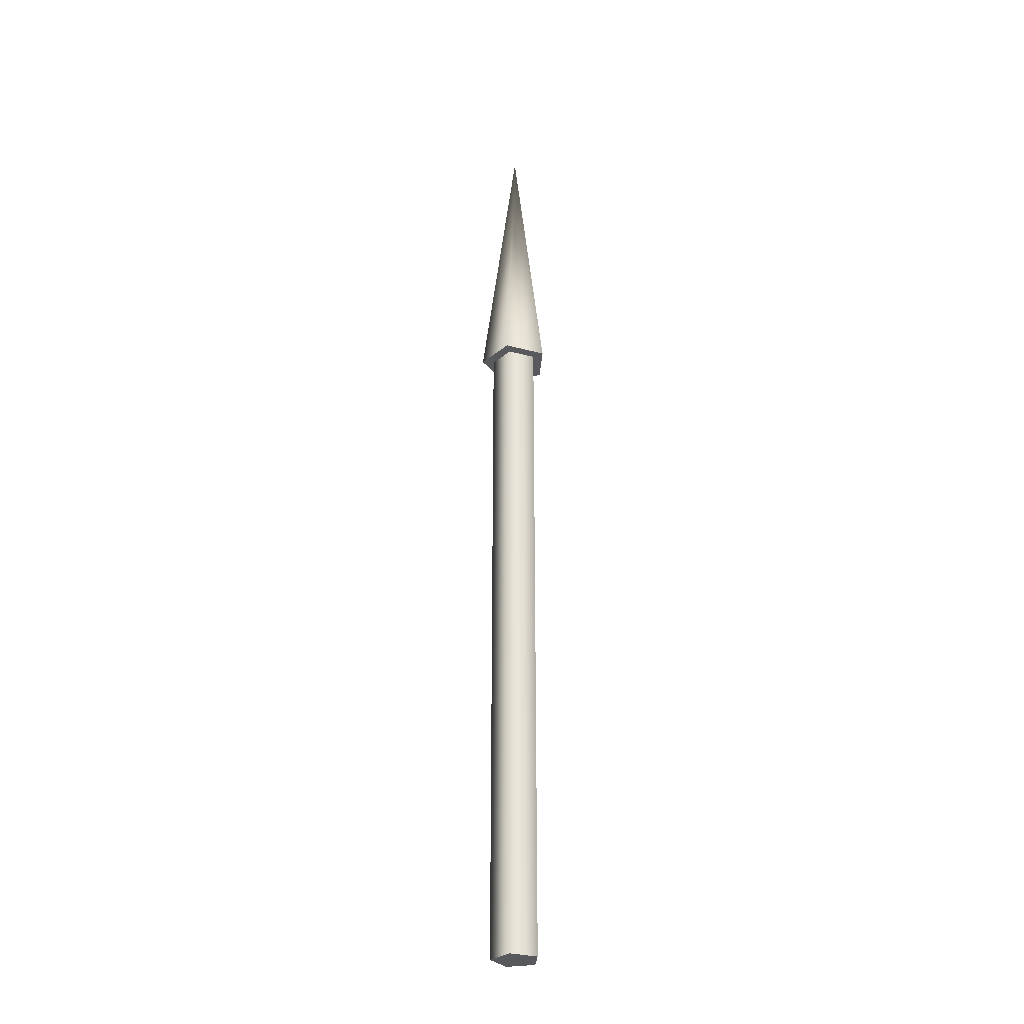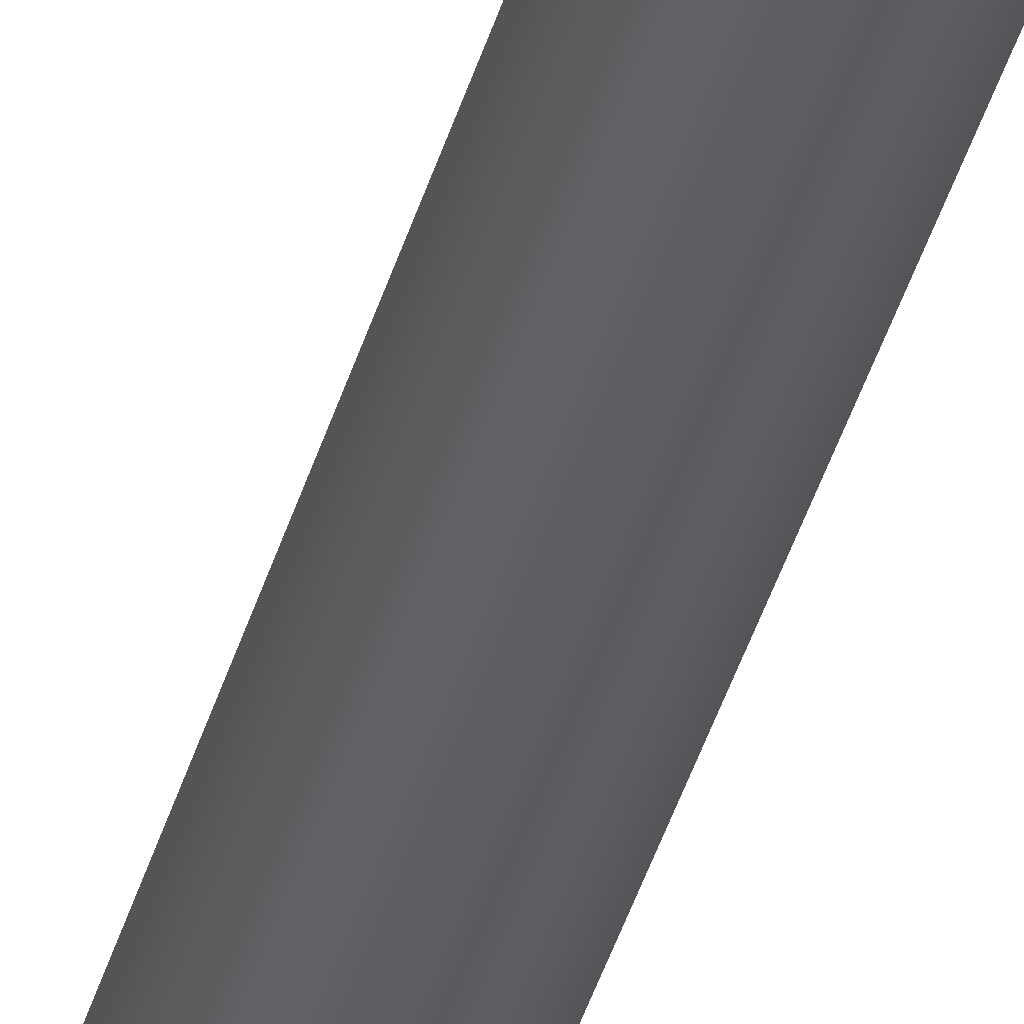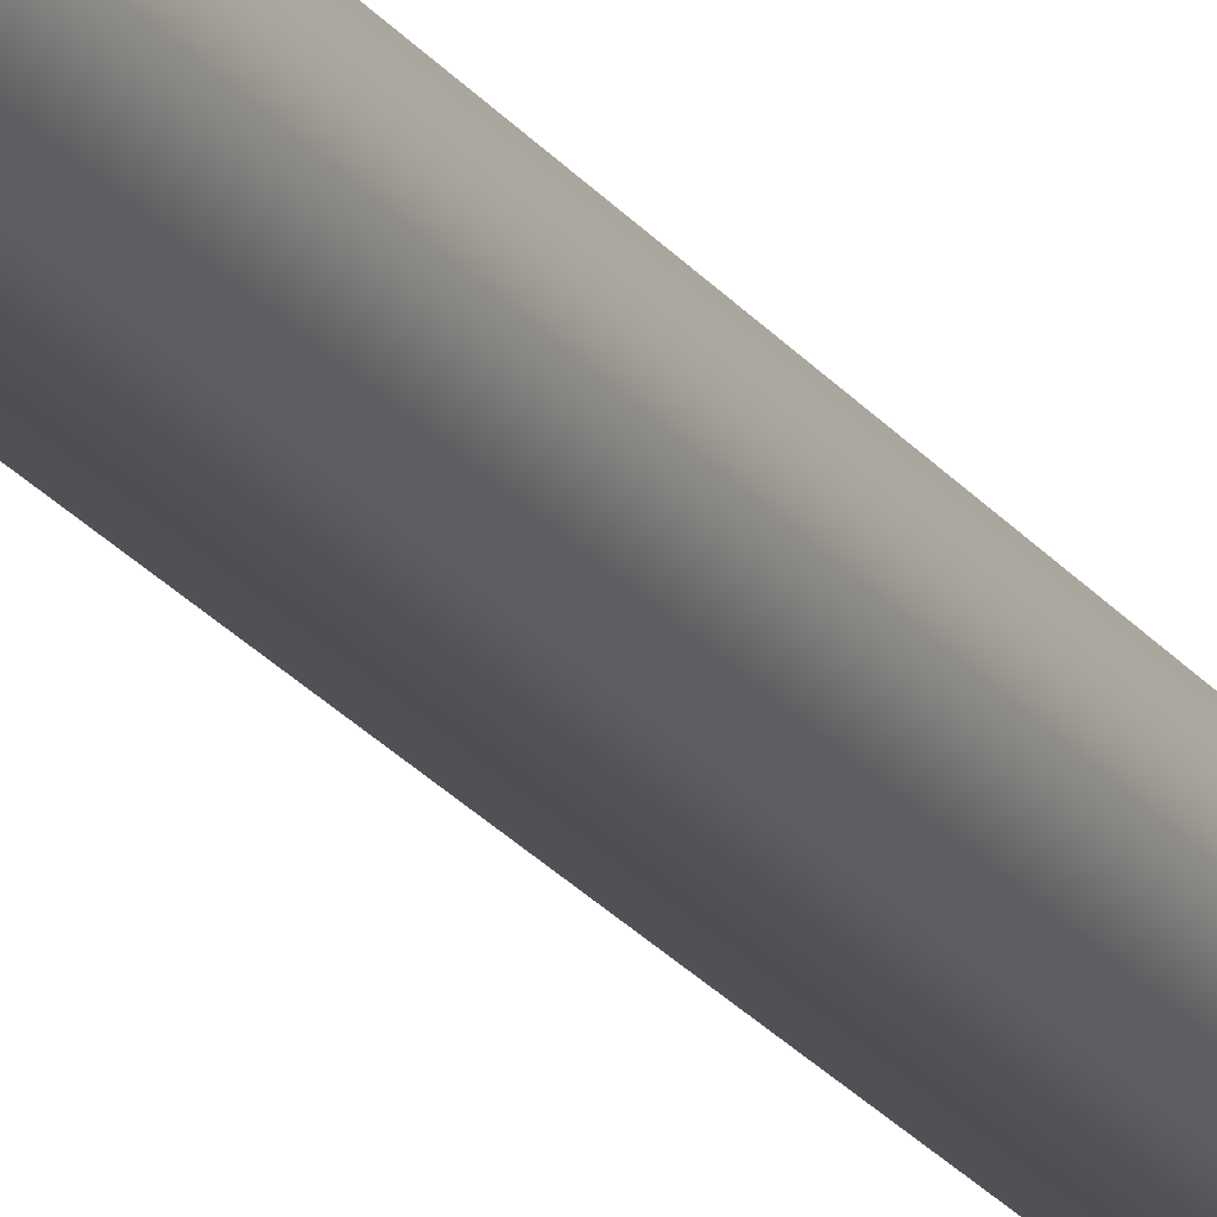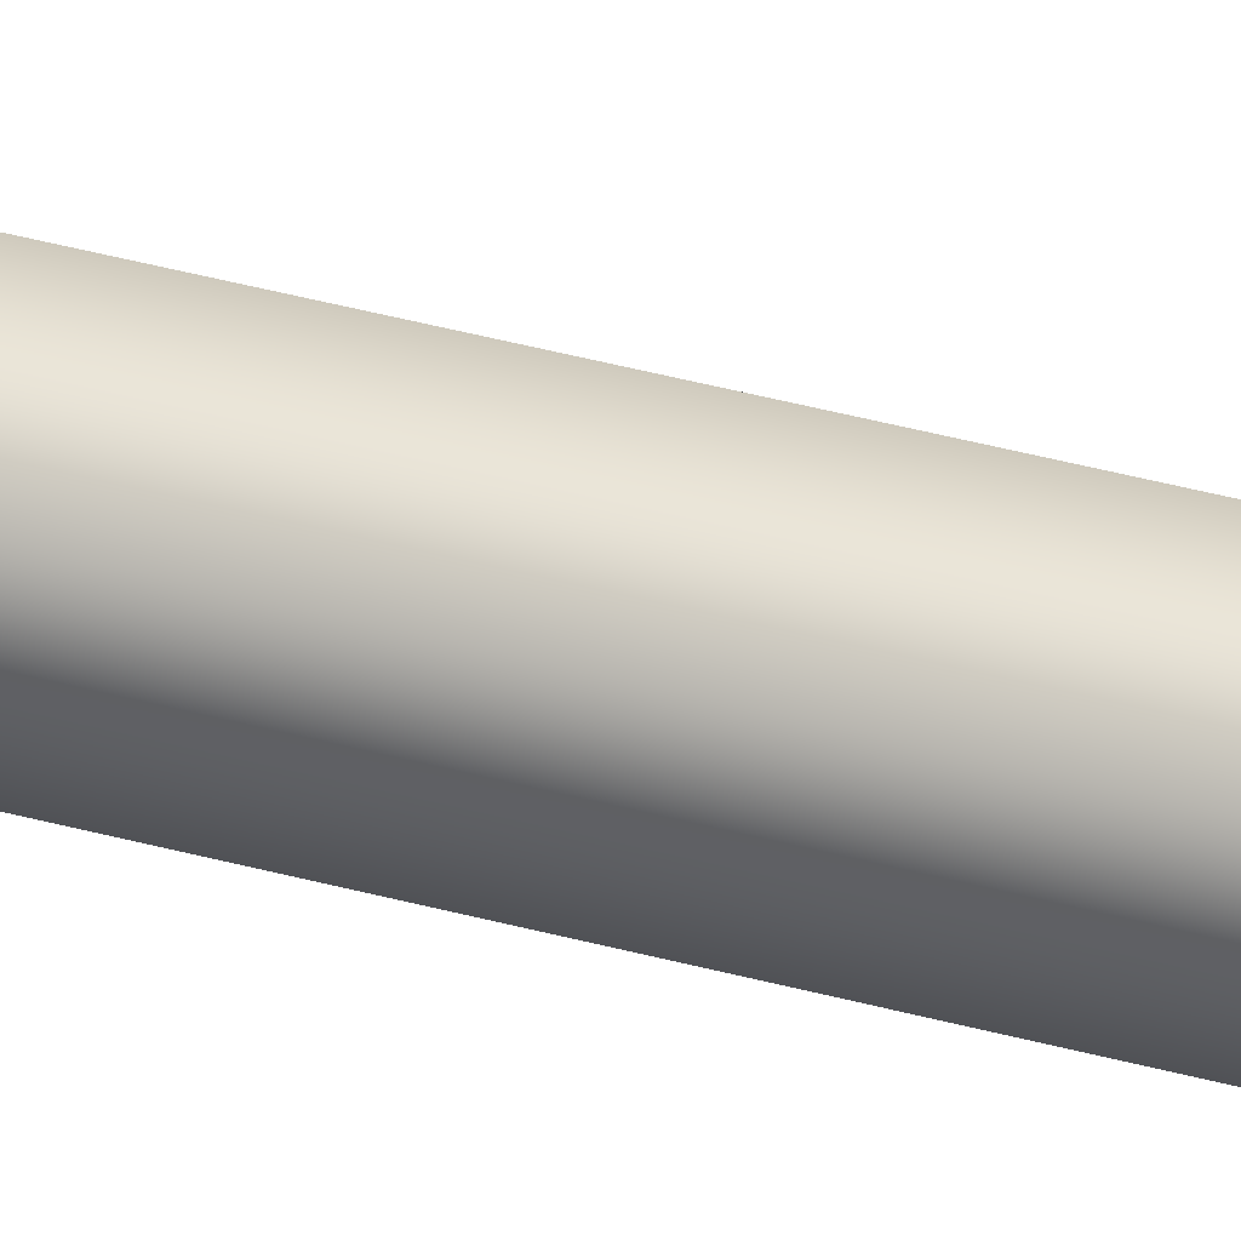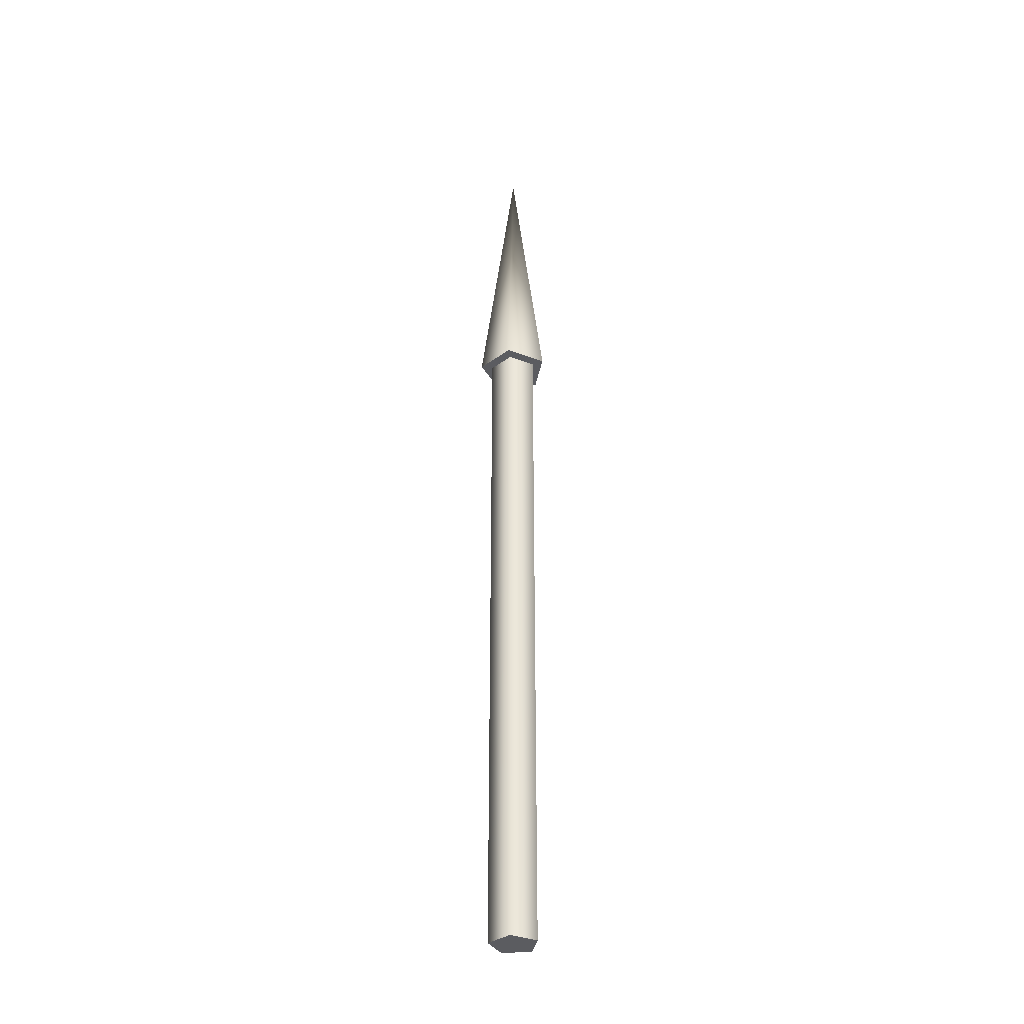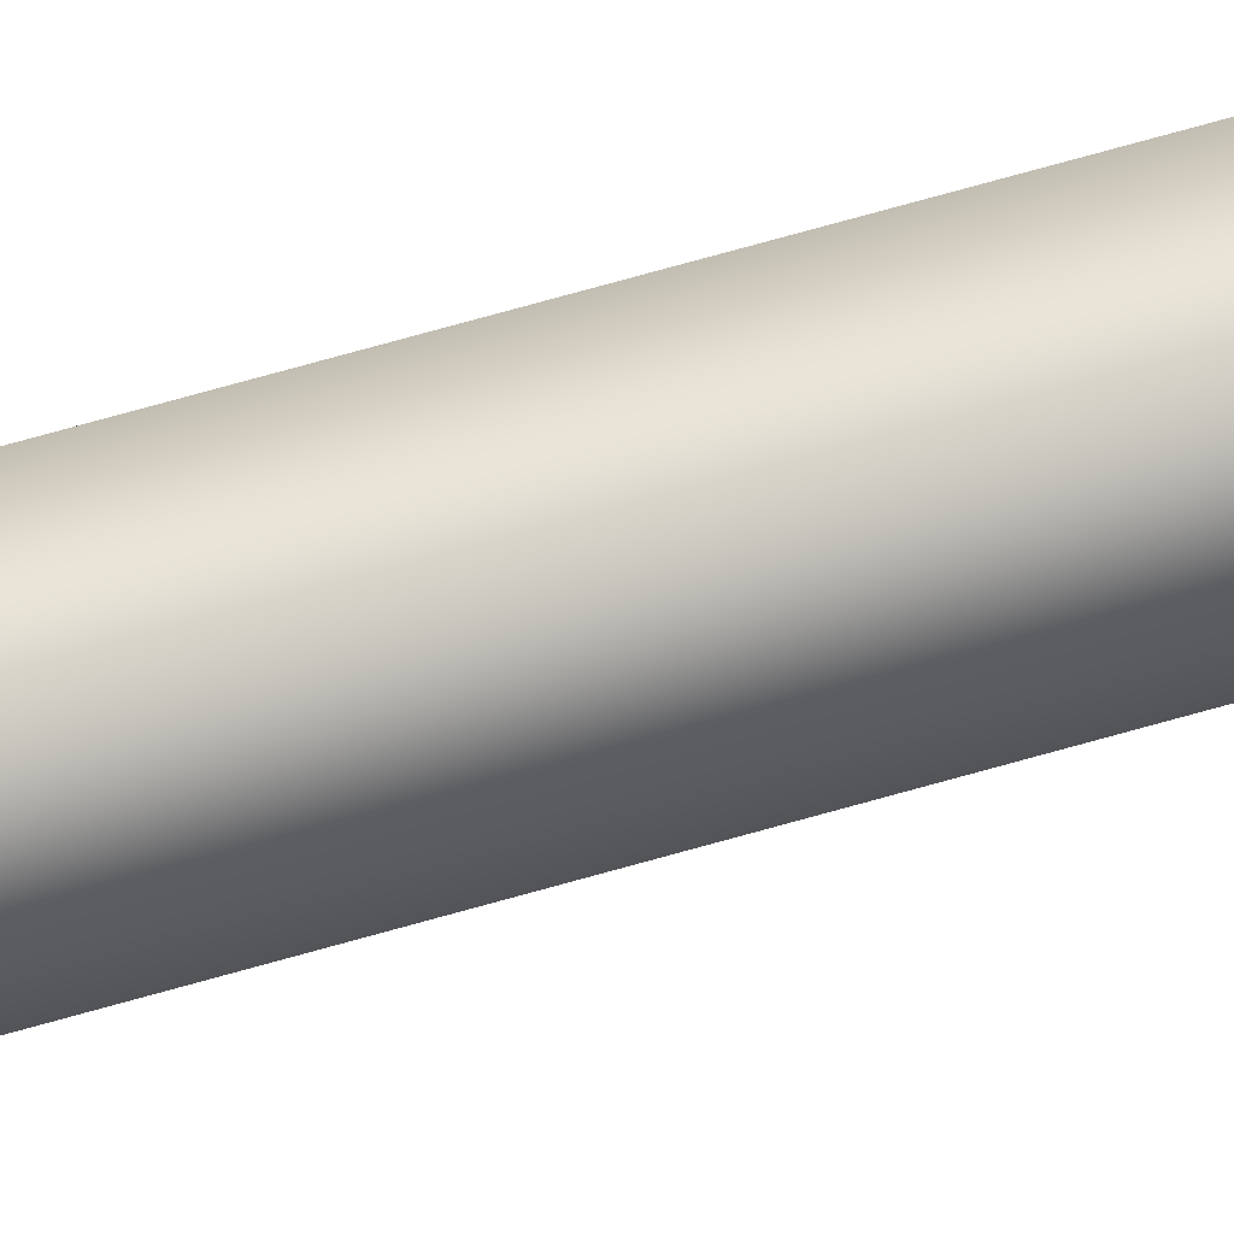
<metadata>
{"format":"obj","ext":"obj","renderer":"f3d","projection":"perspective","resolution":1024,"background":"white","views":[{"elev":-29.9,"azim":176.2,"up":"+Z"},{"elev":-38.1,"azim":165.3,"up":"+Y"},{"elev":-20.1,"azim":-155.9,"up":"+Y"},{"elev":39.4,"azim":-71.0,"up":"+Y"},{"elev":-34.8,"azim":-117.9,"up":"+Z"},{"elev":71.7,"azim":74.2,"up":"+Y"}]}
</metadata>
<code>
v 0.025 0 0
v 0.007725 0.02378 0
v -0.02022 0.01469 0
v -0.02022 -0.01469 0
v 0.007725 -0.02378 0
v 0.025 0 0
v 0.007725 0.02378 0
v -0.02022 0.01469 0
v -0.02022 -0.01469 0
v 0.007725 -0.02378 0
v 0.025 0 0.7
v 0.007725 0.02378 0.7
v -0.02022 0.01469 0.7
v -0.02022 -0.01469 0.7
v 0.007725 -0.02378 0.7
v 0.025 0 0.7
v 0.007725 0.02378 0.7
v -0.02022 0.01469 0.7
v -0.02022 -0.01469 0.7
v 0.007725 -0.02378 0.7
v 0.0375 0 0.7
v 0.01159 0.03567 0.7
v -0.03034 0.02204 0.7
v -0.03034 -0.02204 0.7
v 0.01159 -0.03567 0.7
v 0 0 1
v 0.0375 0 0.7
v 0.01159 0.03567 0.7
v -0.03034 0.02204 0.7
v -0.03034 -0.02204 0.7
v 0.01159 -0.03567 0.7
f 1 3 2
f 1 4 3
f 1 5 4
f 6 12 11
f 6 7 12
f 7 13 12
f 7 8 13
f 8 14 13
f 8 9 14
f 9 15 14
f 9 10 15
f 10 11 15
f 10 6 11
f 16 22 21
f 16 17 22
f 17 23 22
f 17 18 23
f 18 24 23
f 18 19 24
f 19 25 24
f 19 20 25
f 20 21 25
f 20 16 21
f 26 27 28
f 26 28 29
f 26 29 30
f 26 30 31
f 26 31 27

</code>
